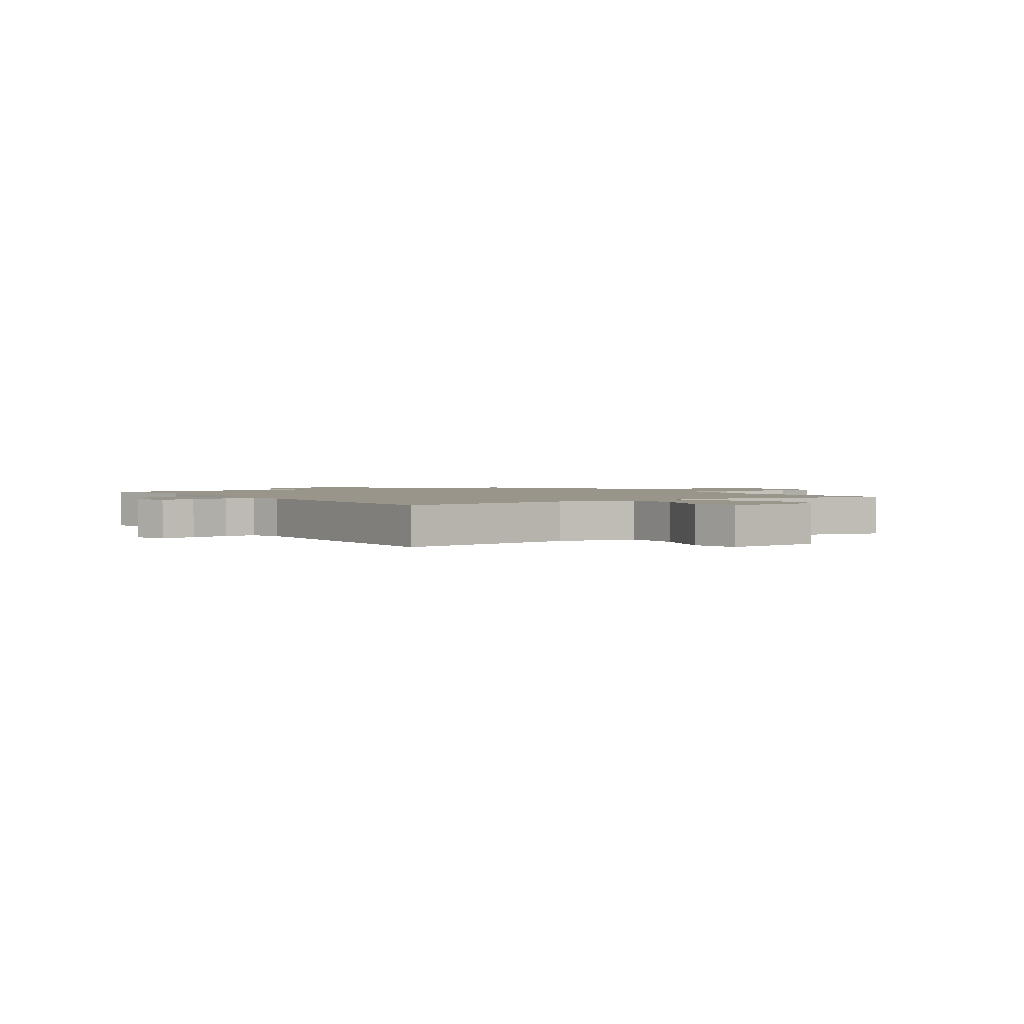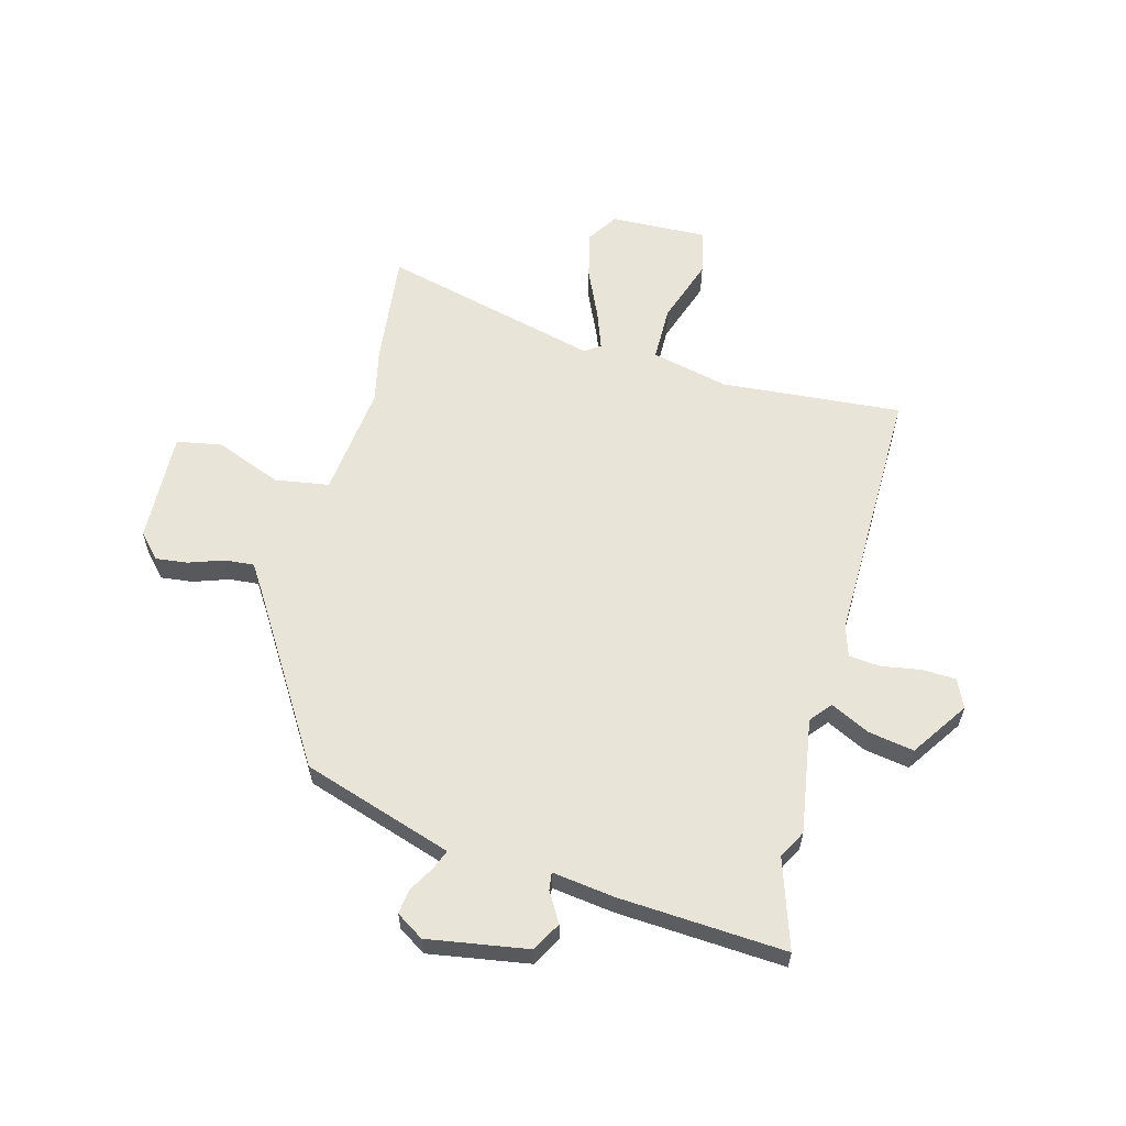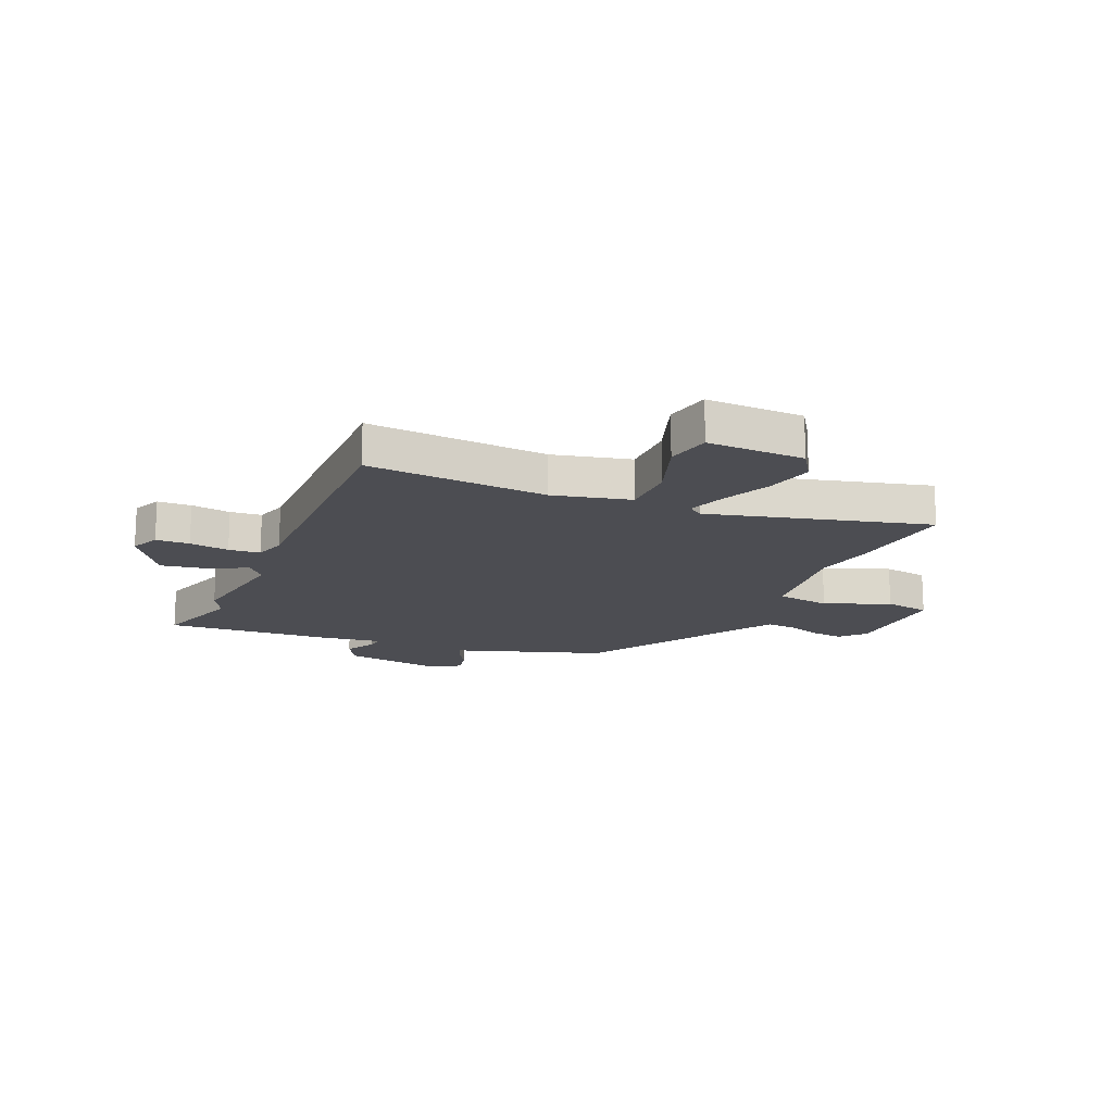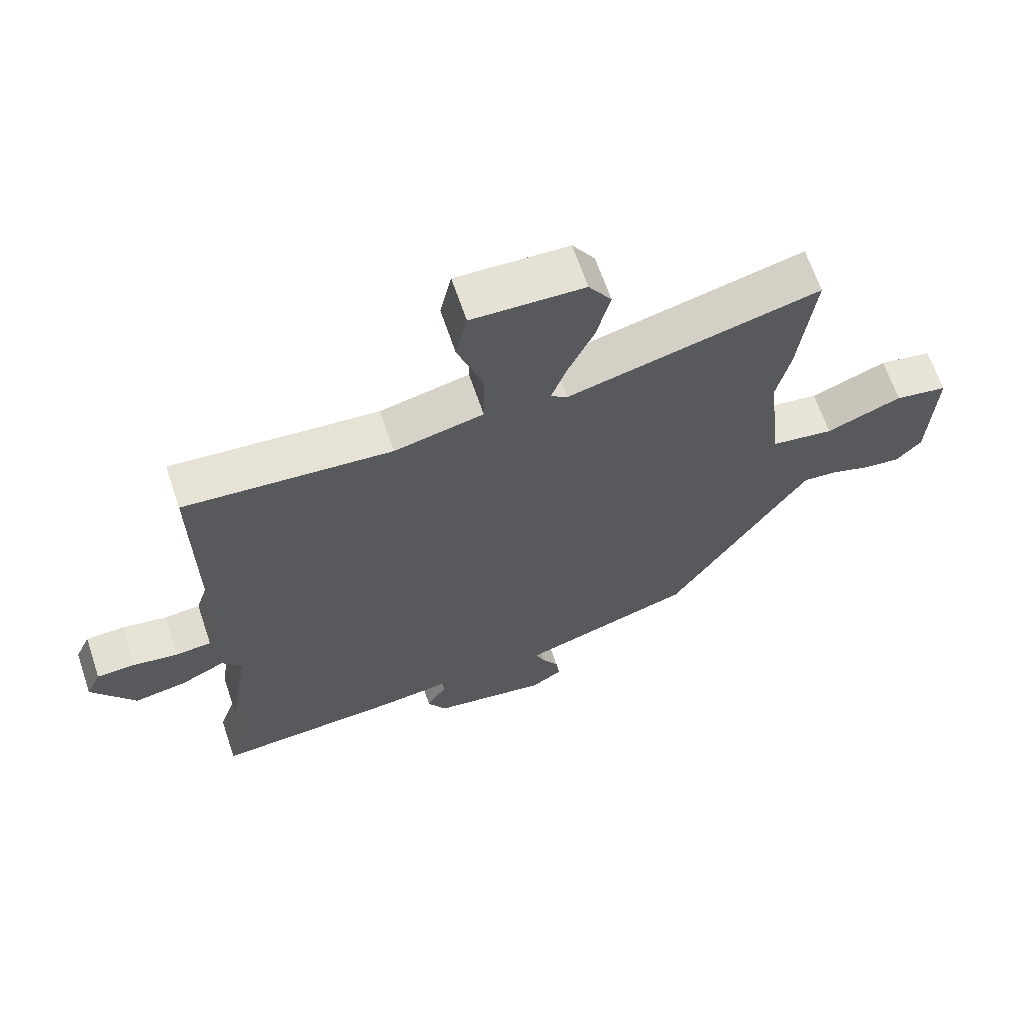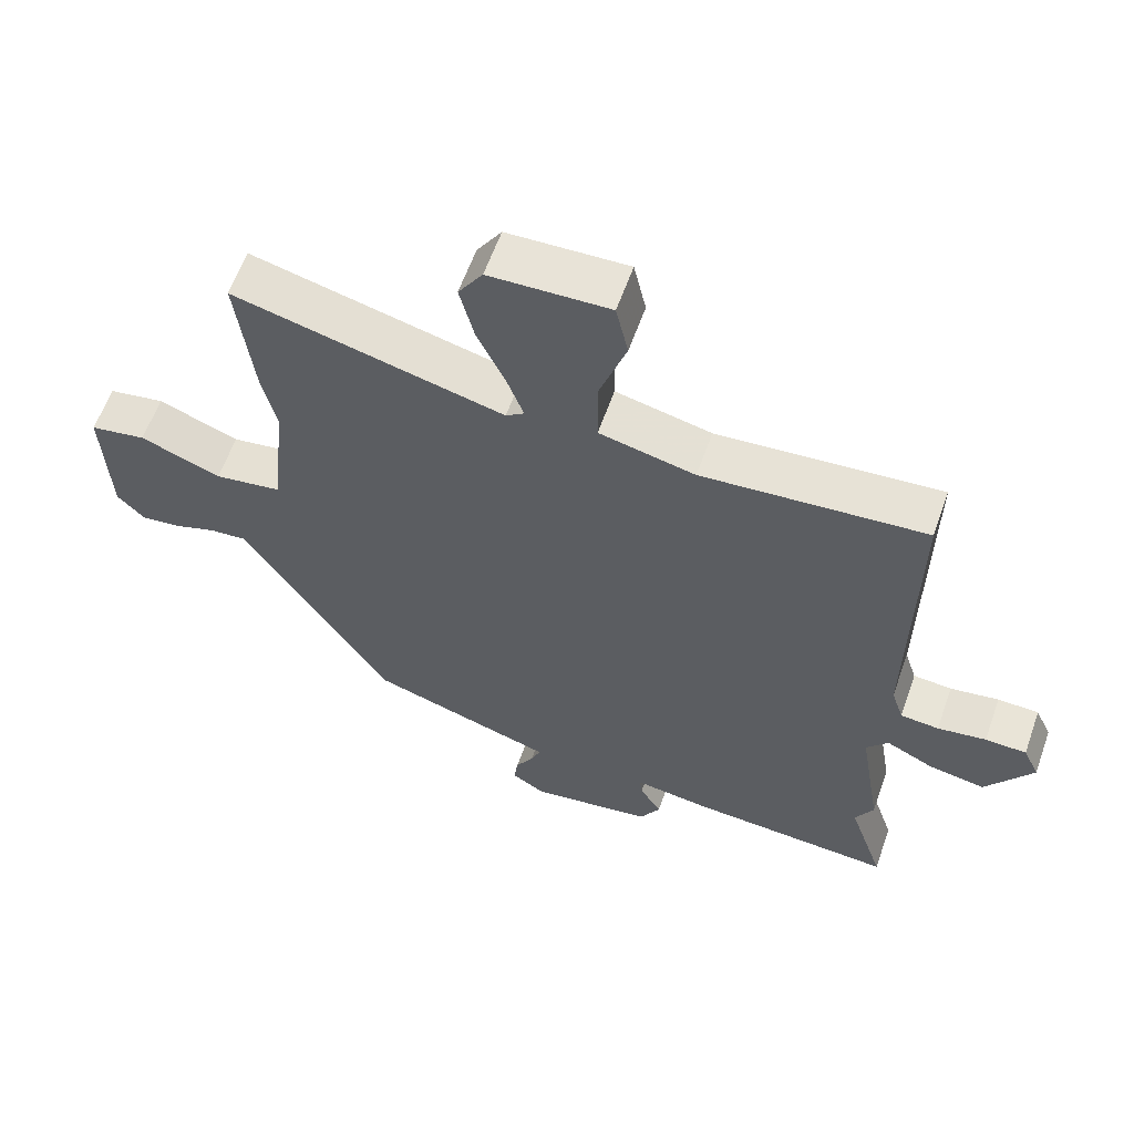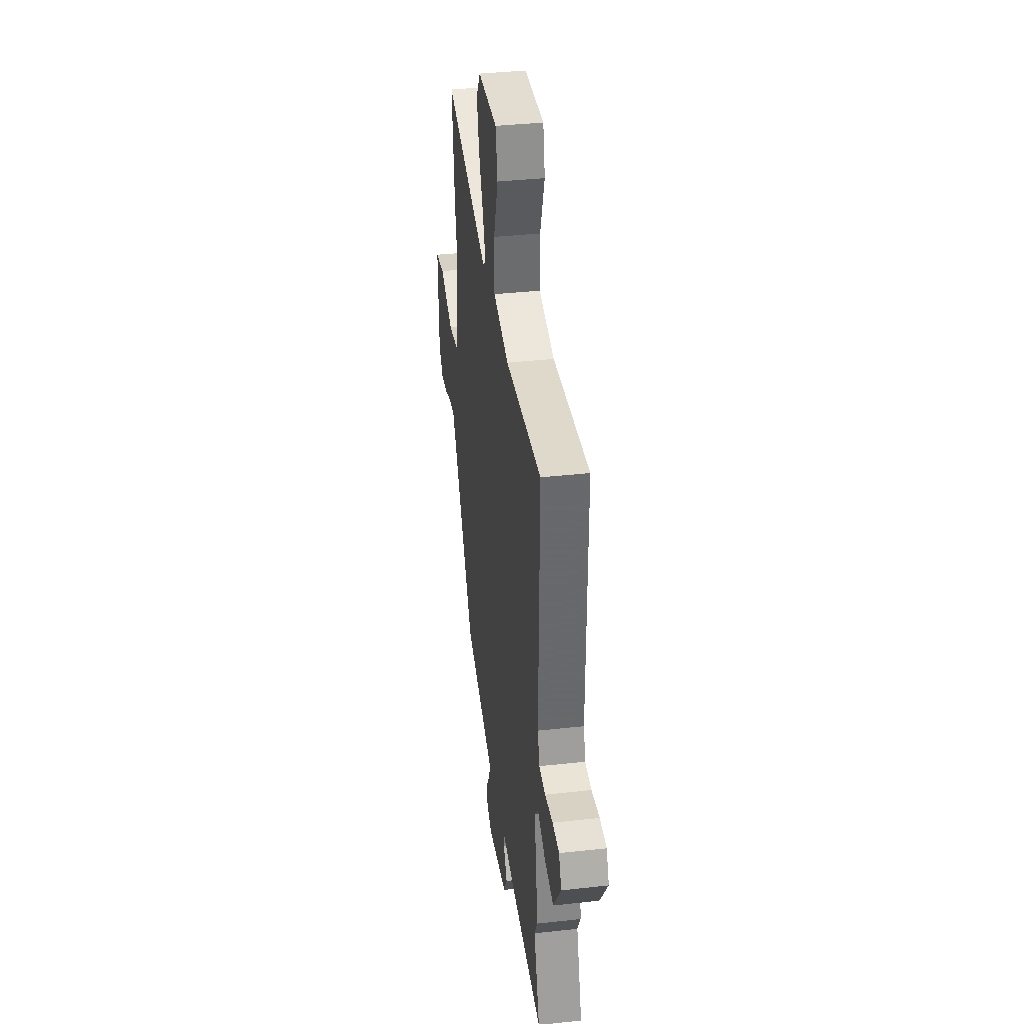
<metadata>
{"format":"obj","ext":"obj","renderer":"f3d","projection":"perspective","resolution":1024,"background":"white","views":[{"elev":2.0,"azim":-34.7,"up":"+Y"},{"elev":60.2,"azim":-164.9,"up":"+Y"},{"elev":-16.3,"azim":-22.8,"up":"+Y"},{"elev":65.7,"azim":-18.7,"up":"+Z"},{"elev":61.0,"azim":-160.5,"up":"+Z"},{"elev":37.4,"azim":-98.1,"up":"+Z"}]}
</metadata>
<code>
v -0.486 0.07 0.536
v -0.158 0.07 0.508
v -0.017 0.07 0.54
v -0.016 0.07 0.641
v -0.056 0.07 0.759
v -0.038 0.07 0.841
v 0.139 0.07 0.834
v 0.175 0.07 0.778
v 0.154 0.07 0.692
v 0.113 0.07 0.602
v 0.088 0.07 0.533
v 0.115 0.07 0.513
v 0.513 0.07 0.612
v 0.489 0.07 0.403
v 0.468 0.07 0.308
v 0.491 0.07 0.103
v 0.59 0.07 0.087
v 0.709 0.07 0.134
v 0.792 0.07 0.119
v 0.784 0.07 -0.084
v 0.744 0.07 -0.127
v 0.686 0.07 -0.12
v 0.623 0.07 -0.098
v 0.569 0.07 -0.093
v 0.538 0.07 -0.141
v 0.349 0.07 -0.445
v 0.11 0.07 -0.522
v 0.076 0.07 -0.533
v 0.09 0.07 -0.568
v 0.117 0.07 -0.615
v 0.123 0.07 -0.66
v 0.073 0.07 -0.692
v -0.109 0.07 -0.662
v -0.139 0.07 -0.609
v -0.107 0.07 -0.555
v -0.103 0.07 -0.524
v -0.217 0.07 -0.539
v -0.519 0.07 -0.557
v -0.466 0.07 -0.396
v -0.493 0.07 -0.345
v -0.459 0.07 -0.136
v -0.491 0.07 -0.097
v -0.562 0.07 -0.132
v -0.645 0.07 -0.146
v -0.714 0.07 -0.043
v -0.69 0.07 0.009
v -0.629 0.07 0.011
v -0.557 0.07 -0.001
v -0.5 0.07 0.004
v -0.482 0.07 0.06
v -0.486 0 0.536
v -0.158 0 0.508
v -0.017 0 0.54
v -0.016 0 0.641
v -0.056 0 0.759
v -0.038 0 0.841
v 0.139 0 0.834
v 0.175 0 0.778
v 0.154 0 0.692
v 0.113 0 0.602
v 0.088 0 0.533
v 0.115 0 0.513
v 0.513 0 0.612
v 0.489 0 0.403
v 0.468 0 0.308
v 0.491 0 0.103
v 0.59 0 0.087
v 0.709 0 0.134
v 0.792 0 0.119
v 0.784 0 -0.084
v 0.744 0 -0.127
v 0.686 0 -0.12
v 0.623 0 -0.098
v 0.569 0 -0.093
v 0.538 0 -0.141
v 0.349 0 -0.445
v 0.11 0 -0.522
v 0.076 0 -0.533
v 0.09 0 -0.568
v 0.117 0 -0.615
v 0.123 0 -0.66
v 0.073 0 -0.692
v -0.109 0 -0.662
v -0.139 0 -0.609
v -0.107 0 -0.555
v -0.103 0 -0.524
v -0.217 0 -0.539
v -0.519 0 -0.557
v -0.466 0 -0.396
v -0.493 0 -0.345
v -0.459 0 -0.136
v -0.491 0 -0.097
v -0.562 0 -0.132
v -0.645 0 -0.146
v -0.714 0 -0.043
v -0.69 0 0.009
v -0.629 0 0.011
v -0.557 0 -0.001
v -0.5 0 0.004
v -0.482 0 0.06
f 45 46 47 48
f 45 48 49
f 42 43 44 45
f 42 45 49
f 41 42 49 50
f 39 40 41
f 36 37 38 39
f 36 39 41
f 32 33 34 35
f 32 35 36
f 29 30 31 32
f 28 29 32 36
f 27 28 36 41
f 25 26 27 41
f 20 21 22 23
f 20 23 24
f 17 18 19 20
f 16 17 20 24
f 12 13 14 15
f 12 15 16
f 11 12 16 24
f 7 8 9 10
f 7 10 11
f 4 5 6 7
f 3 4 7 11
f 2 3 11 24
f 24 25 41 50
f 1 2 24 50
f 98 97 96 95
f 99 98 95
f 95 94 93 92
f 99 95 92
f 100 99 92 91
f 91 90 89
f 89 88 87 86
f 91 89 86
f 85 84 83 82
f 86 85 82
f 82 81 80 79
f 86 82 79 78
f 91 86 78 77
f 91 77 76 75
f 73 72 71 70
f 74 73 70
f 70 69 68 67
f 74 70 67 66
f 65 64 63 62
f 66 65 62
f 74 66 62 61
f 60 59 58 57
f 61 60 57
f 57 56 55 54
f 61 57 54 53
f 74 61 53 52
f 100 91 75 74
f 100 74 52 51
f 1 51 52 2
f 2 52 53 3
f 3 53 54 4
f 4 54 55 5
f 5 55 56 6
f 6 56 57 7
f 7 57 58 8
f 8 58 59 9
f 9 59 60 10
f 10 60 61 11
f 11 61 62 12
f 12 62 63 13
f 13 63 64 14
f 14 64 65 15
f 15 65 66 16
f 16 66 67 17
f 17 67 68 18
f 18 68 69 19
f 19 69 70 20
f 20 70 71 21
f 21 71 72 22
f 22 72 73 23
f 23 73 74 24
f 24 74 75 25
f 25 75 76 26
f 26 76 77 27
f 27 77 78 28
f 28 78 79 29
f 29 79 80 30
f 30 80 81 31
f 31 81 82 32
f 32 82 83 33
f 33 83 84 34
f 34 84 85 35
f 35 85 86 36
f 36 86 87 37
f 37 87 88 38
f 38 88 89 39
f 39 89 90 40
f 40 90 91 41
f 41 91 92 42
f 42 92 93 43
f 43 93 94 44
f 44 94 95 45
f 45 95 96 46
f 46 96 97 47
f 47 97 98 48
f 48 98 99 49
f 49 99 100 50
f 50 100 51 1

</code>
